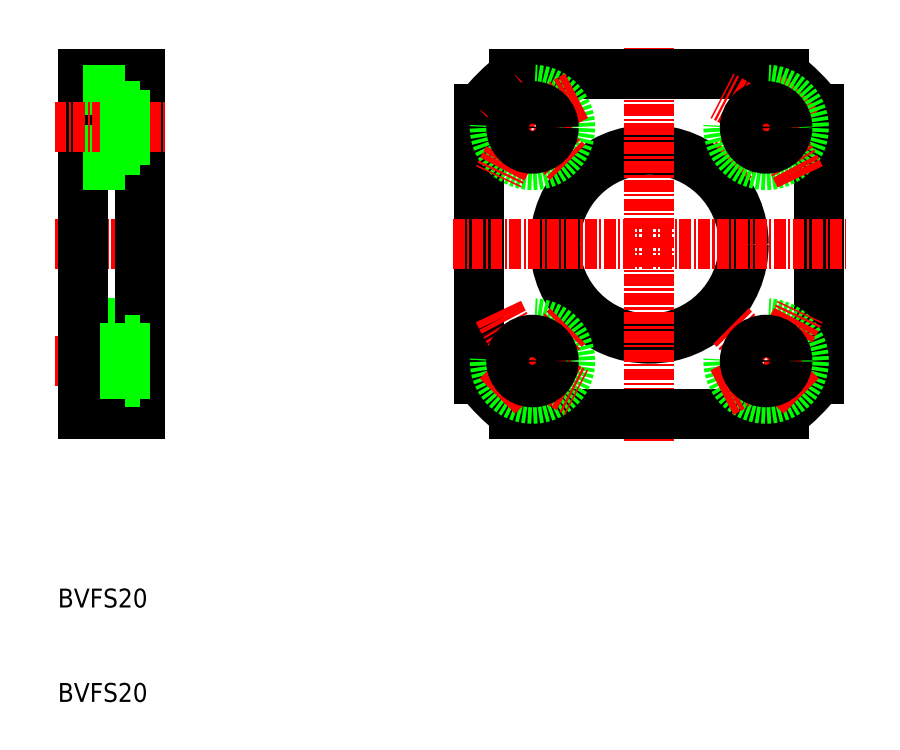
<metadata>
{"format":"dxf","ext":"dxf","renderer":"ezdxf+matplotlib","layout":"modelspace","background":"white","min_lineweight":24,"dpi":150}
</metadata>
<code>
0
SECTION
2
ENTITIES
0
LINE
8
0
10
150.2
20
137
30
0
11
150.2
21
119
31
0
0
LINE
8
0
10
144.2
20
119
30
0
11
144.2
21
137
31
0
0
TEXT
8
0
10
141.5
20
80.49
30
0
40
2
1
BVFS20
0
TEXT
8
0
10
141.5
20
70.49
30
0
40
2
1
BVFS20
0
LINE
8
0
10
150.2
20
104.7
30
0
11
144.2
21
104.7
31
0
0
LINE
8
CENTER
10
141.2
20
106.6
30
0
11
153.2
21
106.6
31
0
0
LINE
8
0
10
144.2
20
110.6
30
0
11
148.7
21
110.6
31
0
0
LINE
8
0
10
144.2
20
109
30
0
11
150.2
21
109
31
0
0
LINE
8
0
10
144.2
20
102.6
30
0
11
148.7
21
102.6
31
0
0
LINE
8
0
10
144.2
20
101
30
0
11
150.2
21
101
31
0
0
LINE
8
CENTER
10
141.2
20
119
30
0
11
153.2
21
119
31
0
0
LINE
8
0
10
144.2
20
119
30
0
11
144.2
21
101
31
0
0
LINE
8
0
10
150.2
20
101
30
0
11
150.2
21
119
31
0
0
LINE
8
0
10
148.7
20
110.6
30
0
11
148.7
21
106.6
31
0
0
LINE
8
0
10
148.7
20
102.6
30
0
11
148.7
21
106.6
31
0
0
LINE
8
0
10
148.7
20
104.3
30
0
11
150.2
21
104.3
31
0
0
LINE
8
0
10
148.7
20
108.8
30
0
11
150.2
21
108.8
31
0
0
LINE
8
0
10
150.2
20
133.3
30
0
11
144.2
21
133.3
31
0
0
LINE
8
0
10
144.2
20
137
30
0
11
150.2
21
137
31
0
0
LINE
8
0
10
144.2
20
135.3
30
0
11
148.7
21
135.3
31
0
0
LINE
8
0
10
144.2
20
129
30
0
11
150.2
21
129
31
0
0
LINE
8
0
10
144.2
20
127.3
30
0
11
148.7
21
127.3
31
0
0
LINE
8
CENTER
10
141.2
20
131.3
30
0
11
153.2
21
131.3
31
0
0
LINE
8
0
10
148.7
20
127.3
30
0
11
148.7
21
131.3
31
0
0
LINE
8
0
10
148.7
20
129.1
30
0
11
150.2
21
129.1
31
0
0
LINE
8
0
10
148.7
20
133.6
30
0
11
150.2
21
133.6
31
0
0
LINE
8
0
10
148.7
20
135.3
30
0
11
148.7
21
131.3
31
0
0
LINE
8
0
10
186.2
20
133.3
30
0
11
186.2
21
104.7
31
0
0
LINE
8
0
10
222.2
20
104.7
30
0
11
222.2
21
133.3
31
0
0
CIRCLE
8
0
10
204.2
20
119
30
0
40
10
0
LINE
8
CENTER
10
204.2
20
139.8
30
0
11
204.2
21
98.16
31
0
0
LINE
8
0
10
189.8
20
101
30
0
11
218.5
21
101
31
0
0
LINE
8
CENTER
10
183.3
20
119
30
0
11
225
21
119
31
0
0
ARC
8
0
10
204.2
20
119
30
0
40
23
50
218.5
51
231.5
0
CIRCLE
8
0
10
191.8
20
106.6
30
0
40
4
0
LINE
8
CENTER
10
188.1
20
102.9
30
0
11
195.5
21
110.3
31
0
0
ARC
8
CENTER
10
204.2
20
119
30
0
40
17.5
50
204.1
51
243.9
0
CIRCLE
8
0
10
191.8
20
106.6
30
0
40
2.25
0
ARC
8
0
10
204.2
20
119
30
0
40
23
50
308.5
51
321.5
0
CIRCLE
8
0
10
216.5
20
106.6
30
0
40
4
0
LINE
8
CENTER
10
220.2
20
102.9
30
0
11
212.8
21
110.3
31
0
0
ARC
8
CENTER
10
204.2
20
119
30
0
40
17.5
50
296.1
51
335.9
0
CIRCLE
8
0
10
216.5
20
106.6
30
0
40
2.25
0
LINE
8
0
10
218.5
20
137
30
0
11
189.8
21
137
31
0
0
CIRCLE
8
0
10
191.8
20
131.3
30
0
40
4
0
LINE
8
CENTER
10
188.1
20
135.1
30
0
11
195.5
21
127.6
31
0
0
ARC
8
CENTER
10
204.2
20
119
30
0
40
17.5
50
116.1
51
155.9
0
ARC
8
0
10
204.2
20
119
30
0
40
23
50
128.5
51
141.5
0
CIRCLE
8
0
10
191.8
20
131.3
30
0
40
2.25
0
ARC
8
0
10
204.2
20
119
30
0
40
23
50
38.5
51
51.5
0
LINE
8
CENTER
10
220.2
20
135.1
30
0
11
212.8
21
127.6
31
0
0
CIRCLE
8
0
10
216.5
20
131.3
30
0
40
4
0
ARC
8
CENTER
10
204.2
20
119
30
0
40
17.5
50
24.05
51
63.91
0
CIRCLE
8
0
10
216.5
20
131.3
30
0
40
2.25
0
ENDSEC
0
EOF

</code>
